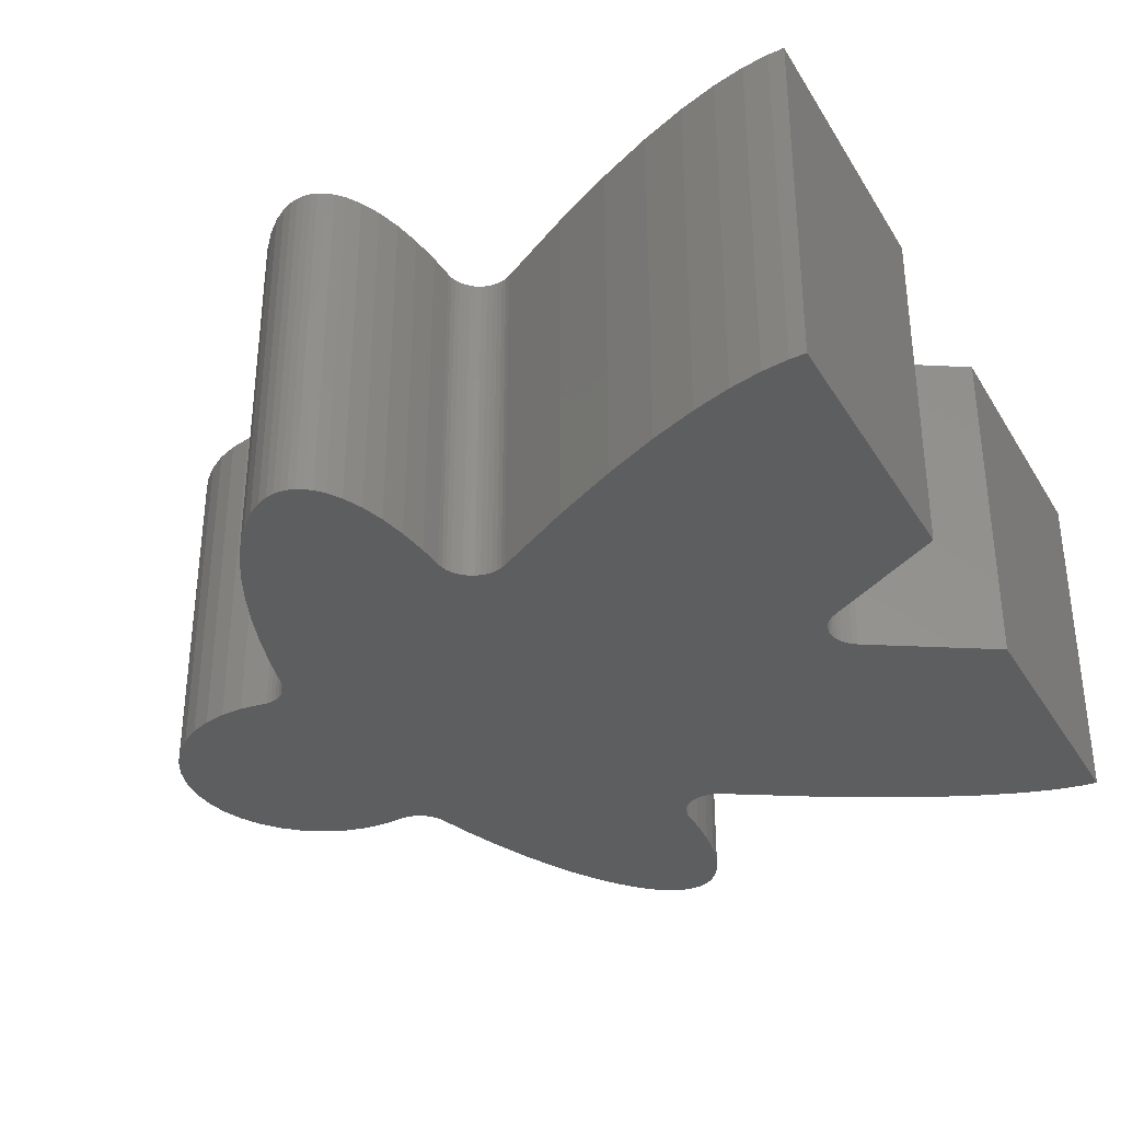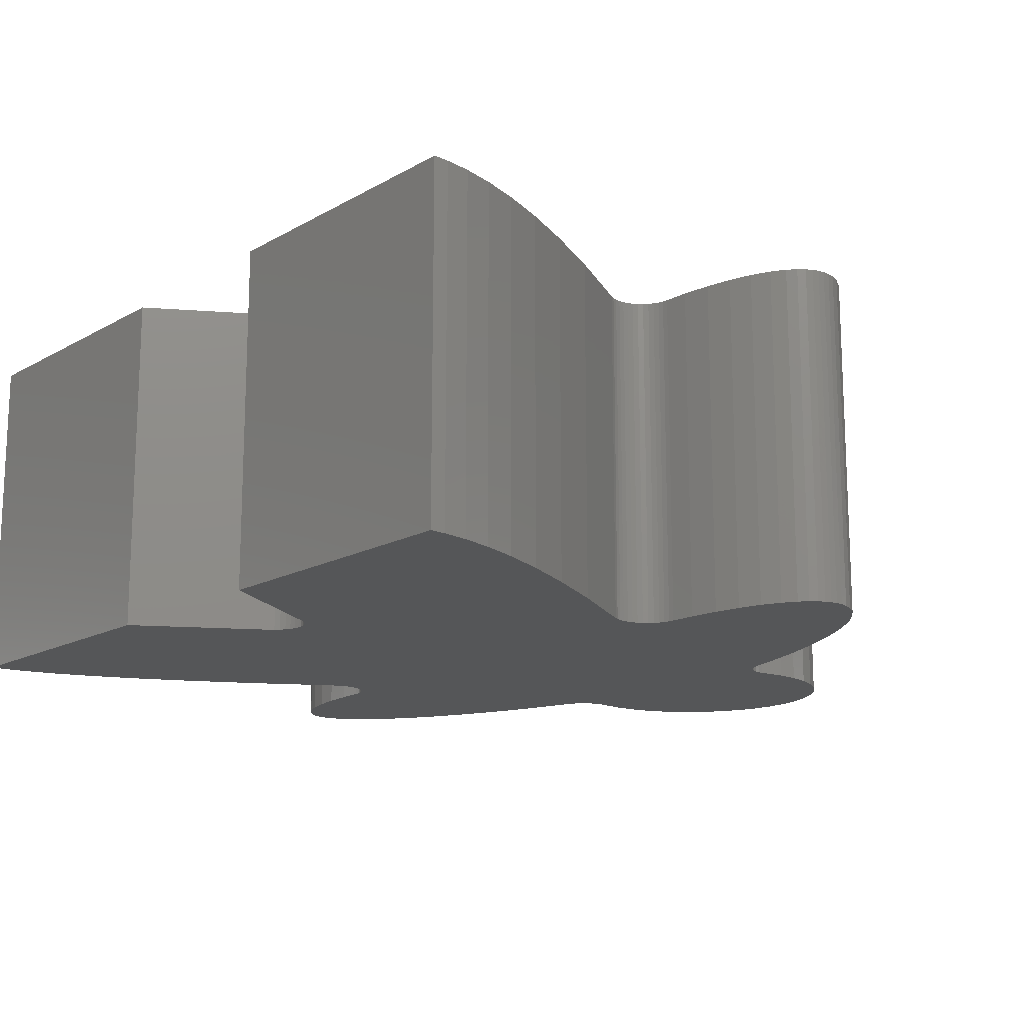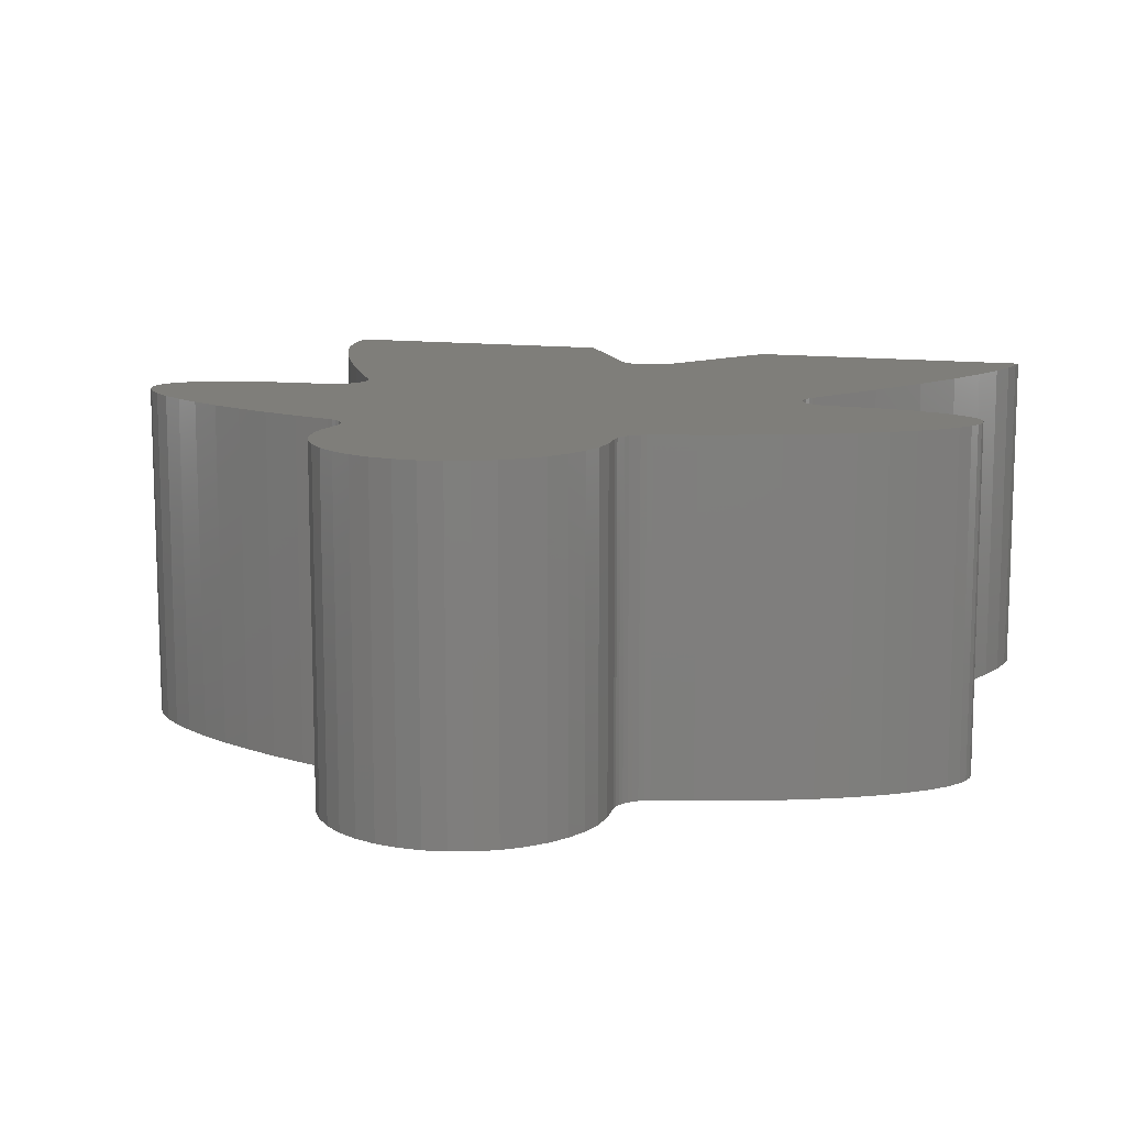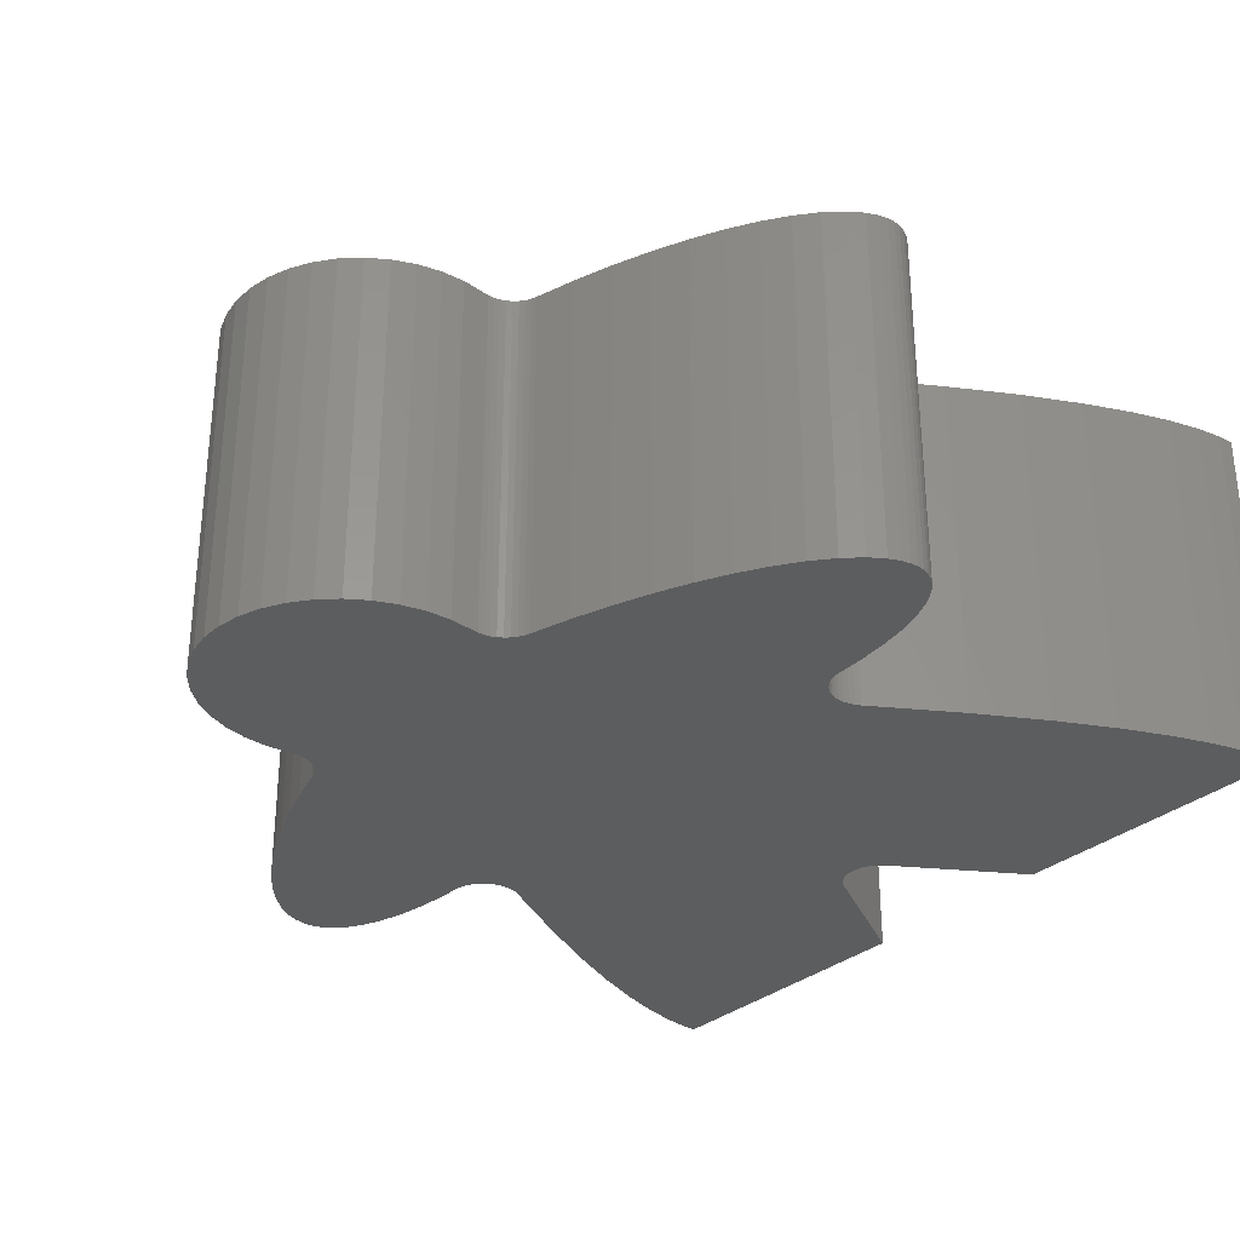
<metadata>
{"format":"stl","ext":"stl","renderer":"f3d","projection":"perspective","resolution":1024,"background":"white","views":[{"elev":-34.1,"azim":-62.8,"up":"+Z"},{"elev":-15.1,"azim":49.9,"up":"+Z"},{"elev":11.6,"azim":-161.6,"up":"+Z"},{"elev":-31.0,"azim":-129.0,"up":"+Z"}]}
</metadata>
<code>
# stl→obj: 290 verts, 576 faces
v -3.329 37.72 7.62
v -3.329 37.72 0
v -4.402 35.91 0
v -4.402 35.91 7.62
v -5.18 34.49 0
v -5.18 34.49 7.62
v -5.77 33.28 0
v -5.77 33.28 7.62
v -6.201 32.27 0
v -6.201 32.27 7.62
v -6.498 31.42 0
v -6.498 31.42 7.62
v -6.681 30.72 0
v -6.681 30.72 7.62
v -6.772 30.14 0
v -6.772 30.14 7.62
v -6.79 29.79 0
v -6.79 29.79 7.62
v -0.2533 29.79 7.62
v -0.2533 29.79 0
v 1.379 32.51 7.62
v 1.379 32.51 0
v 5.028 45.04 7.62
v 5.028 45.04 0
v 5.08 45.55 0
v 5.08 45.55 7.62
v 5.047 46.06 0
v 5.047 46.06 7.62
v 4.93 46.55 0
v 4.93 46.55 7.62
v 4.732 47.02 0
v 4.732 47.02 7.62
v 4.458 47.45 0
v 4.458 47.45 7.62
v 4.117 47.83 0
v 4.117 47.83 7.62
v 3.717 48.15 0
v 3.717 48.15 7.62
v 3.271 48.39 0
v 3.271 48.39 7.62
v 2.79 48.56 0
v 2.79 48.56 7.62
v 2.287 48.64 0
v 2.287 48.64 7.62
v 1.778 48.64 0
v 1.778 48.64 7.62
v 1.276 48.56 0
v 1.276 48.56 7.62
v 0.7945 48.39 0
v 0.7945 48.39 7.62
v 0.3479 48.15 0
v 0.3479 48.15 7.62
v -0.05158 47.83 0
v -0.05158 47.83 7.62
v -0.3929 47.45 0
v -0.3929 47.45 7.62
v -0.6664 47.02 0
v -0.6664 47.02 7.62
v -0.8645 46.55 0
v -0.8645 46.55 7.62
v -0.9818 46.06 0
v -0.9818 46.06 7.62
v -1.015 45.55 0
v -1.015 45.55 7.62
v -0.9626 45.04 0
v -0.9626 45.04 7.62
v -1.511 44.16 7.62
v -1.511 44.16 0
v -2.366 43.91 0
v -2.366 43.91 7.62
v -3.188 43.63 0
v -3.188 43.63 7.62
v -3.967 43.33 0
v -3.967 43.33 7.62
v -4.691 43 0
v -4.691 43 7.62
v -5.349 42.66 0
v -5.349 42.66 7.62
v -5.934 42.31 0
v -5.934 42.31 7.62
v -6.436 41.95 0
v -6.436 41.95 7.62
v -6.848 41.6 0
v -6.848 41.6 7.62
v -7.165 41.24 0
v -7.165 41.24 7.62
v -7.365 40.93 0
v -7.365 40.93 7.62
v -7.464 40.7 0
v -7.464 40.7 7.62
v -7.506 40.51 0
v -7.506 40.51 7.62
v -7.514 40.34 0
v -7.514 40.34 7.62
v -7.494 40.19 0
v -7.494 40.19 7.62
v -7.448 40.05 0
v -7.448 40.05 7.62
v -7.373 39.9 0
v -7.373 39.9 7.62
v -7.255 39.75 0
v -7.255 39.75 7.62
v -7.071 39.58 0
v -7.071 39.58 7.62
v -6.769 39.4 0
v -6.769 39.4 7.62
v -6.337 39.21 0
v -6.337 39.21 7.62
v -5.817 39.07 0
v -5.817 39.07 7.62
v -5.216 38.96 0
v -5.216 38.96 7.62
v -4.543 38.9 0
v -4.543 38.9 7.62
v -3.968 38.88 0
v -3.968 38.88 7.62
v 1.657 32.79 7.62
v 1.776 32.84 7.62
v 10.56 31.42 7.62
v 10.27 32.27 7.62
v 4.319 29.79 7.62
v 9.836 33.28 7.62
v 2.686 32.51 7.62
v 2.033 32.88 7.62
v 9.245 34.49 7.62
v 8.468 35.91 7.62
v 2.61 32.62 7.62
v 7.394 37.72 7.62
v 2.516 32.71 7.62
v 7.338 37.83 7.62
v -3.845 38.87 7.62
v -3.726 38.84 7.62
v -3.241 38.31 7.62
v -3.219 38.19 7.62
v 1.456 32.62 7.62
v -3.217 38.07 7.62
v -3.235 37.95 7.62
v -3.613 38.79 7.62
v -3.509 38.72 7.62
v -3.418 38.64 7.62
v 7.3 37.95 7.62
v 7.282 38.07 7.62
v 7.284 38.19 7.62
v 7.306 38.31 7.62
v 7.348 38.43 7.62
v 7.407 38.54 7.62
v 10.86 29.79 7.62
v 10.84 30.14 7.62
v 10.75 30.72 7.62
v -3.273 37.83 7.62
v 1.549 32.71 7.62
v -3.342 38.54 7.62
v -3.282 38.43 7.62
v -0.9496 44.92 7.62
v -0.9575 44.79 7.62
v 1.902 32.87 7.62
v -0.986 44.67 7.62
v -1.034 44.55 7.62
v -1.101 44.44 7.62
v -1.185 44.35 7.62
v -1.283 44.27 7.62
v -1.392 44.21 7.62
v 7.483 38.64 7.62
v 7.575 38.72 7.62
v 8.032 43.33 7.62
v 7.678 38.79 7.62
v 7.791 38.84 7.62
v 7.911 38.87 7.62
v 8.034 38.88 7.62
v 8.756 43 7.62
v 8.608 38.9 7.62
v 9.415 42.66 7.62
v 2.163 32.87 7.62
v 5.458 44.21 7.62
v 5.348 44.27 7.62
v 5.25 44.35 7.62
v 5.167 44.44 7.62
v 5.1 44.55 7.62
v 2.408 32.79 7.62
v 7.254 43.63 7.62
v 2.289 32.84 7.62
v 6.431 43.91 7.62
v 5.576 44.16 7.62
v 5.015 44.92 7.62
v 5.051 44.67 7.62
v 5.023 44.79 7.62
v 11.51 40.05 7.62
v 11.56 40.19 7.62
v 11.23 41.24 7.62
v 11.58 40.34 7.62
v 11.14 39.58 7.62
v 11.32 39.75 7.62
v 11.44 39.9 7.62
v 11.57 40.51 7.62
v 11.53 40.7 7.62
v 11.43 40.93 7.62
v 9.999 42.31 7.62
v 9.281 38.96 7.62
v 10.5 41.95 7.62
v 9.882 39.07 7.62
v 10.91 41.6 7.62
v 10.4 39.21 7.62
v 10.83 39.4 7.62
v 2.686 32.51 0
v 2.61 32.62 0
v 7.394 37.72 0
v 7.338 37.83 0
v 7.254 43.63 0
v 2.408 32.79 0
v 2.289 32.84 0
v 8.468 35.91 0
v 9.245 34.49 0
v 4.319 29.79 0
v 7.306 38.31 0
v 7.284 38.19 0
v 8.032 43.33 0
v 7.911 38.87 0
v 7.791 38.84 0
v -3.418 38.64 0
v -3.509 38.72 0
v -3.613 38.79 0
v -3.726 38.84 0
v -3.235 37.95 0
v -3.217 38.07 0
v 1.549 32.71 0
v -3.219 38.19 0
v -3.241 38.31 0
v -3.282 38.43 0
v -3.342 38.54 0
v 7.282 38.07 0
v 7.3 37.95 0
v 8.034 38.88 0
v 8.756 43 0
v 8.608 38.9 0
v 2.163 32.87 0
v 5.576 44.16 0
v 6.431 43.91 0
v -3.845 38.87 0
v 1.456 32.62 0
v -3.273 37.83 0
v 9.836 33.28 0
v 10.27 32.27 0
v 10.56 31.42 0
v 5.25 44.35 0
v 5.167 44.44 0
v 5.1 44.55 0
v 5.348 44.27 0
v 5.458 44.21 0
v 2.033 32.88 0
v 1.657 32.79 0
v 1.776 32.84 0
v 1.902 32.87 0
v 7.678 38.79 0
v 7.575 38.72 0
v 7.483 38.64 0
v 5.015 44.92 0
v 5.023 44.79 0
v 5.051 44.67 0
v -1.392 44.21 0
v -1.283 44.27 0
v -1.185 44.35 0
v -1.101 44.44 0
v -1.034 44.55 0
v 10.75 30.72 0
v 10.84 30.14 0
v 10.86 29.79 0
v 2.516 32.71 0
v 7.407 38.54 0
v 7.348 38.43 0
v -0.9496 44.92 0
v -0.986 44.67 0
v -0.9575 44.79 0
v 9.415 42.66 0
v 9.999 42.31 0
v 9.281 38.96 0
v 10.5 41.95 0
v 9.882 39.07 0
v 10.91 41.6 0
v 10.4 39.21 0
v 11.23 41.24 0
v 11.58 40.34 0
v 11.56 40.19 0
v 11.43 40.93 0
v 11.53 40.7 0
v 11.57 40.51 0
v 11.51 40.05 0
v 11.44 39.9 0
v 11.32 39.75 0
v 11.14 39.58 0
v 10.83 39.4 0
f 1 2 3
f 1 3 4
f 4 3 5
f 4 5 6
f 6 5 7
f 6 7 8
f 8 7 9
f 8 9 10
f 10 9 11
f 10 11 12
f 12 11 13
f 12 13 14
f 14 13 15
f 14 15 16
f 16 15 17
f 16 17 18
f 19 18 20
f 20 18 17
f 21 19 22
f 22 19 20
f 23 24 25
f 23 25 26
f 26 25 27
f 26 27 28
f 28 27 29
f 28 29 30
f 30 29 31
f 30 31 32
f 32 31 33
f 32 33 34
f 34 33 35
f 34 35 36
f 36 35 37
f 36 37 38
f 38 37 39
f 38 39 40
f 40 39 41
f 40 41 42
f 42 41 43
f 42 43 44
f 44 43 45
f 44 45 46
f 46 45 47
f 46 47 48
f 48 47 49
f 48 49 50
f 50 49 51
f 50 51 52
f 52 51 53
f 52 53 54
f 54 53 55
f 54 55 56
f 56 55 57
f 56 57 58
f 58 57 59
f 58 59 60
f 60 59 61
f 60 61 62
f 62 61 63
f 62 63 64
f 64 63 65
f 64 65 66
f 67 68 69
f 67 69 70
f 70 69 71
f 70 71 72
f 72 71 73
f 72 73 74
f 74 73 75
f 74 75 76
f 76 75 77
f 76 77 78
f 78 77 79
f 78 79 80
f 80 79 81
f 80 81 82
f 82 81 83
f 82 83 84
f 84 83 85
f 84 85 86
f 86 85 87
f 86 87 88
f 88 87 89
f 88 89 90
f 90 89 91
f 90 91 92
f 92 91 93
f 92 93 94
f 94 93 95
f 94 95 96
f 96 95 97
f 96 97 98
f 98 97 99
f 98 99 100
f 100 99 101
f 100 101 102
f 102 101 103
f 102 103 104
f 104 103 105
f 104 105 106
f 106 105 107
f 106 107 108
f 108 107 109
f 108 109 110
f 110 109 111
f 110 111 112
f 112 111 113
f 112 113 114
f 114 113 115
f 114 115 116
f 72 117 118
f 119 120 121
f 121 120 122
f 121 122 123
f 114 116 76
f 42 44 124
f 122 125 123
f 123 125 126
f 123 126 127
f 127 126 128
f 127 128 129
f 129 128 130
f 19 21 6
f 76 116 74
f 74 116 131
f 74 131 132
f 133 134 135
f 135 134 136
f 135 136 137
f 132 138 74
f 74 138 139
f 74 139 140
f 130 141 129
f 129 141 142
f 129 142 143
f 143 144 129
f 129 144 145
f 129 145 146
f 147 148 121
f 121 148 149
f 121 149 119
f 6 8 19
f 19 8 10
f 19 10 12
f 137 150 135
f 135 150 1
f 135 1 21
f 21 1 4
f 21 4 6
f 72 74 117
f 117 74 140
f 117 140 151
f 151 140 152
f 151 152 135
f 135 152 153
f 135 153 133
f 154 155 156
f 156 155 157
f 156 157 158
f 158 159 156
f 156 159 160
f 156 160 161
f 161 162 156
f 156 162 67
f 156 67 118
f 118 67 70
f 118 70 72
f 163 164 165
f 165 164 166
f 165 166 167
f 167 168 165
f 165 168 169
f 165 169 170
f 170 169 171
f 170 171 172
f 62 64 60
f 60 64 66
f 60 66 58
f 44 46 124
f 124 46 48
f 124 48 50
f 66 154 58
f 58 154 156
f 58 156 56
f 56 156 124
f 36 38 124
f 124 38 40
f 124 40 42
f 173 174 175
f 175 176 173
f 173 176 177
f 173 177 178
f 12 14 19
f 19 14 16
f 19 16 18
f 173 32 124
f 124 32 34
f 124 34 36
f 146 163 129
f 129 163 165
f 129 165 179
f 179 165 180
f 179 180 181
f 181 180 182
f 181 182 173
f 173 182 183
f 173 183 174
f 50 52 124
f 124 52 54
f 124 54 56
f 26 28 23
f 23 28 184
f 178 185 173
f 173 185 186
f 173 186 32
f 32 186 184
f 32 184 30
f 30 184 28
f 76 78 114
f 114 78 80
f 114 80 112
f 112 80 82
f 112 82 110
f 110 82 84
f 110 84 108
f 108 84 86
f 94 96 86
f 187 188 189
f 189 188 190
f 88 90 86
f 86 90 92
f 86 92 94
f 96 98 86
f 86 98 100
f 86 100 102
f 102 104 86
f 86 104 106
f 86 106 108
f 191 192 189
f 189 192 193
f 189 193 187
f 190 194 189
f 189 194 195
f 189 195 196
f 172 171 197
f 197 171 198
f 197 198 199
f 199 198 200
f 199 200 201
f 201 200 202
f 201 202 189
f 189 202 203
f 189 203 191
f 204 205 206
f 206 205 207
f 11 9 20
f 20 9 7
f 20 7 22
f 208 209 210
f 206 211 204
f 204 211 212
f 204 212 213
f 214 215 205
f 216 217 218
f 219 220 73
f 73 220 221
f 73 221 222
f 223 224 225
f 225 224 226
f 226 227 225
f 225 227 228
f 225 228 229
f 215 230 205
f 205 230 231
f 205 231 207
f 217 216 232
f 232 216 233
f 232 233 234
f 235 236 210
f 210 236 237
f 210 237 208
f 222 238 73
f 73 238 115
f 73 115 75
f 75 115 113
f 75 113 77
f 7 5 22
f 22 5 3
f 22 3 239
f 239 3 2
f 239 2 225
f 225 2 240
f 225 240 223
f 17 15 20
f 20 15 13
f 20 13 11
f 212 241 213
f 213 241 242
f 213 242 243
f 244 235 245
f 245 235 246
f 244 247 235
f 235 247 248
f 235 248 236
f 43 249 45
f 45 249 47
f 229 219 225
f 225 219 73
f 225 73 250
f 250 73 71
f 250 71 251
f 251 71 69
f 251 69 252
f 218 253 216
f 216 253 254
f 216 254 255
f 256 257 235
f 235 257 258
f 235 258 246
f 43 41 249
f 249 41 39
f 249 39 37
f 69 68 252
f 252 68 259
f 252 259 260
f 260 261 252
f 252 261 262
f 252 262 263
f 243 264 213
f 213 264 265
f 213 265 266
f 208 216 209
f 209 216 255
f 209 255 267
f 267 255 268
f 267 268 205
f 205 268 269
f 205 269 214
f 31 29 27
f 37 35 249
f 249 35 33
f 249 33 235
f 235 33 31
f 235 31 256
f 252 57 249
f 249 57 55
f 249 55 53
f 27 25 31
f 31 25 24
f 31 24 256
f 53 51 249
f 249 51 49
f 249 49 47
f 63 61 65
f 65 61 270
f 263 271 252
f 252 271 272
f 252 272 57
f 57 272 270
f 57 270 59
f 59 270 61
f 233 273 234
f 234 273 274
f 234 274 275
f 275 274 276
f 275 276 277
f 277 276 278
f 277 278 279
f 279 278 280
f 281 282 280
f 97 95 85
f 85 95 93
f 103 101 85
f 85 101 99
f 85 99 97
f 93 91 85
f 85 91 89
f 85 89 87
f 283 284 280
f 280 284 285
f 280 285 281
f 282 286 280
f 280 286 287
f 280 287 288
f 77 113 79
f 79 113 111
f 79 111 81
f 81 111 109
f 81 109 83
f 83 109 107
f 83 107 85
f 85 107 105
f 85 105 103
f 288 289 280
f 280 289 290
f 280 290 279
f 147 266 265
f 147 265 148
f 148 265 264
f 148 264 149
f 149 264 243
f 149 243 119
f 119 243 242
f 119 242 120
f 120 242 241
f 120 241 122
f 122 241 212
f 122 212 125
f 125 212 211
f 125 211 126
f 126 211 206
f 126 206 128
f 169 232 234
f 169 234 171
f 171 234 275
f 171 275 198
f 198 275 277
f 198 277 200
f 200 277 279
f 200 279 202
f 202 279 290
f 202 290 203
f 203 290 289
f 203 289 191
f 191 289 288
f 191 288 192
f 192 288 287
f 192 287 193
f 193 287 286
f 193 286 187
f 187 286 282
f 187 282 188
f 188 282 281
f 188 281 190
f 190 281 285
f 190 285 194
f 194 285 284
f 194 284 195
f 195 284 283
f 195 283 196
f 196 283 280
f 196 280 189
f 189 280 278
f 189 278 201
f 201 278 276
f 201 276 199
f 199 276 274
f 199 274 197
f 197 274 273
f 197 273 172
f 172 273 233
f 172 233 170
f 170 233 216
f 170 216 165
f 165 216 208
f 165 208 180
f 180 208 237
f 180 237 182
f 182 237 236
f 182 236 183
f 204 213 123
f 123 213 121
f 147 121 266
f 266 121 213
f 128 206 207
f 128 207 130
f 130 207 231
f 130 231 141
f 141 231 230
f 141 230 142
f 142 230 215
f 142 215 143
f 143 215 214
f 143 214 144
f 144 214 269
f 144 269 145
f 145 269 268
f 145 268 146
f 146 268 255
f 146 255 163
f 163 255 254
f 163 254 164
f 164 254 253
f 164 253 166
f 166 253 218
f 166 218 167
f 167 218 217
f 167 217 168
f 168 217 232
f 168 232 169
f 183 236 248
f 183 248 174
f 174 248 247
f 174 247 175
f 175 247 244
f 175 244 176
f 176 244 245
f 176 245 177
f 177 245 246
f 177 246 178
f 178 246 258
f 178 258 185
f 185 258 257
f 185 257 186
f 186 257 256
f 186 256 184
f 184 256 24
f 184 24 23
f 66 65 270
f 66 270 154
f 154 270 272
f 154 272 155
f 155 272 271
f 155 271 157
f 157 271 263
f 157 263 158
f 158 263 262
f 158 262 159
f 159 262 261
f 159 261 160
f 160 261 260
f 160 260 161
f 161 260 259
f 161 259 162
f 162 259 68
f 162 68 67
f 116 115 238
f 116 238 131
f 131 238 222
f 131 222 132
f 132 222 221
f 132 221 138
f 138 221 220
f 138 220 139
f 139 220 219
f 139 219 140
f 140 219 229
f 140 229 152
f 152 229 228
f 152 228 153
f 153 228 227
f 153 227 133
f 133 227 226
f 133 226 134
f 134 226 224
f 134 224 136
f 136 224 223
f 136 223 137
f 137 223 240
f 137 240 150
f 150 240 2
f 150 2 1
f 21 22 239
f 21 239 135
f 135 239 225
f 135 225 151
f 151 225 250
f 151 250 117
f 117 250 251
f 117 251 118
f 118 251 252
f 118 252 156
f 156 252 249
f 156 249 124
f 124 249 235
f 124 235 173
f 173 235 210
f 173 210 181
f 181 210 209
f 181 209 179
f 179 209 267
f 179 267 129
f 129 267 205
f 129 205 127
f 127 205 204
f 127 204 123

</code>
